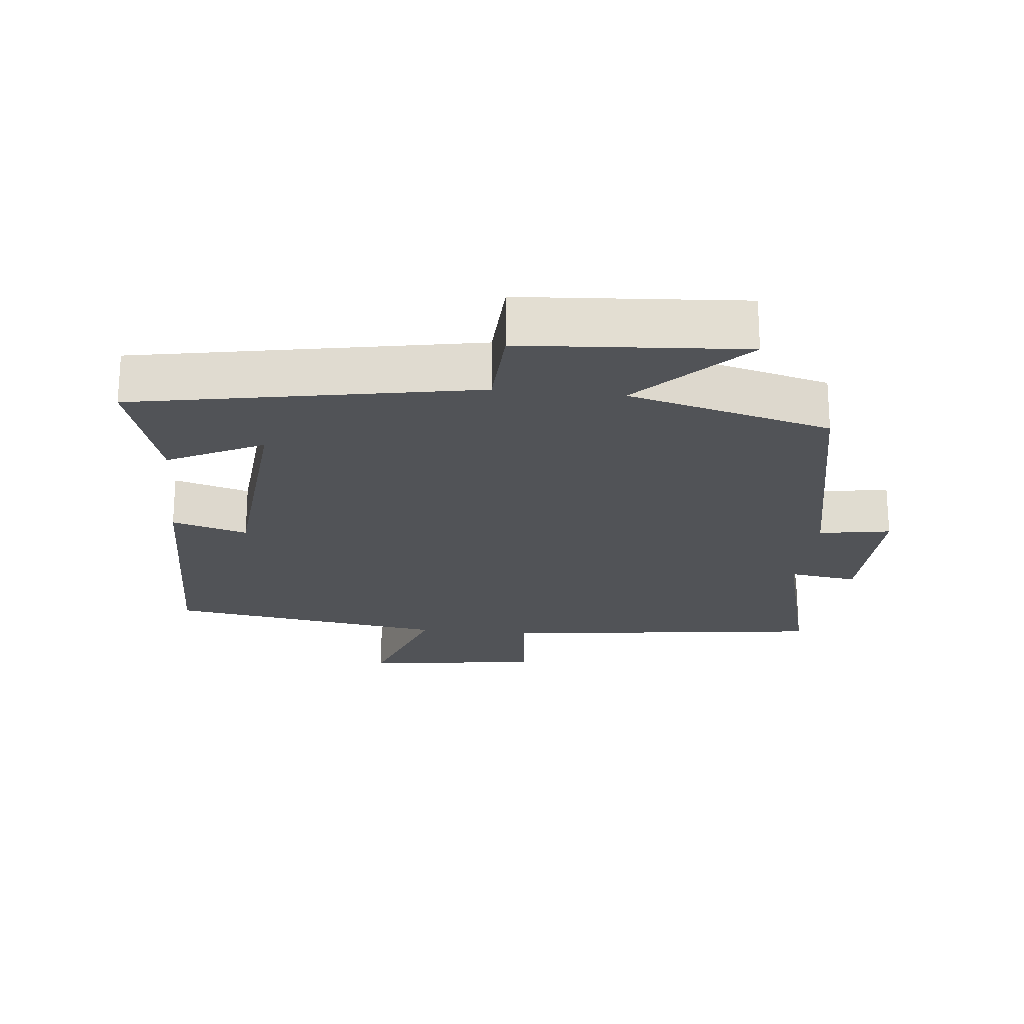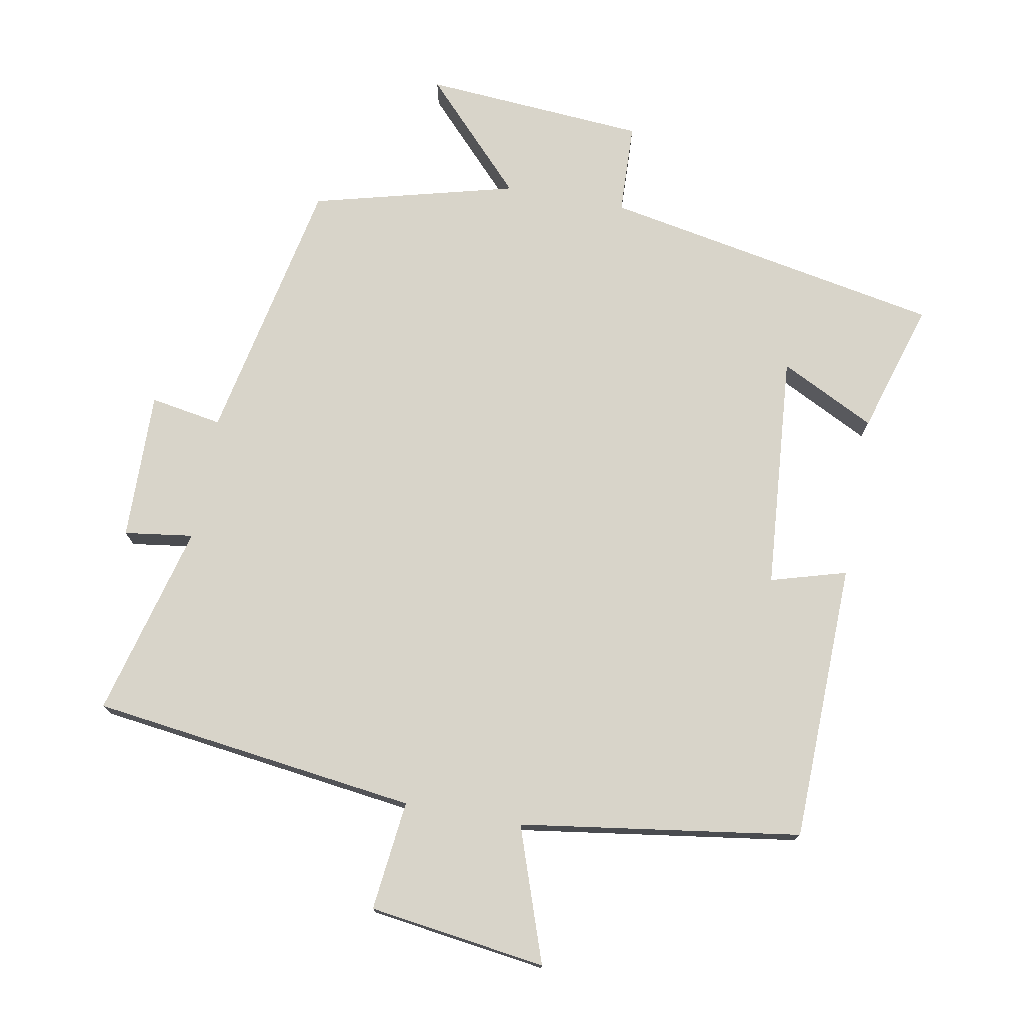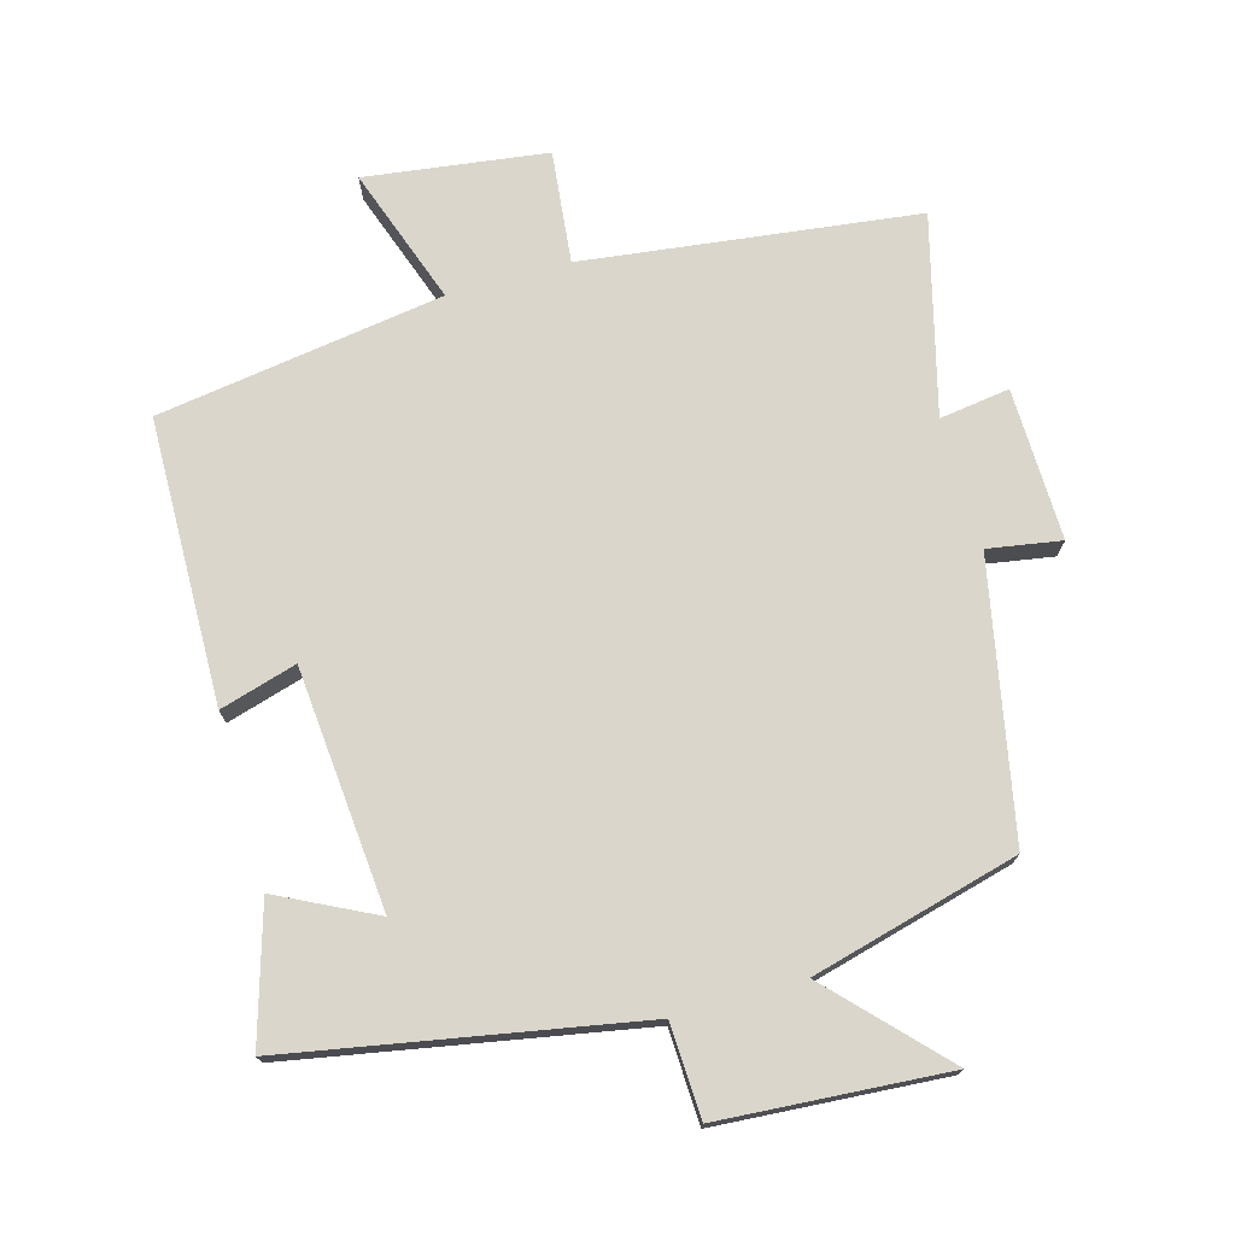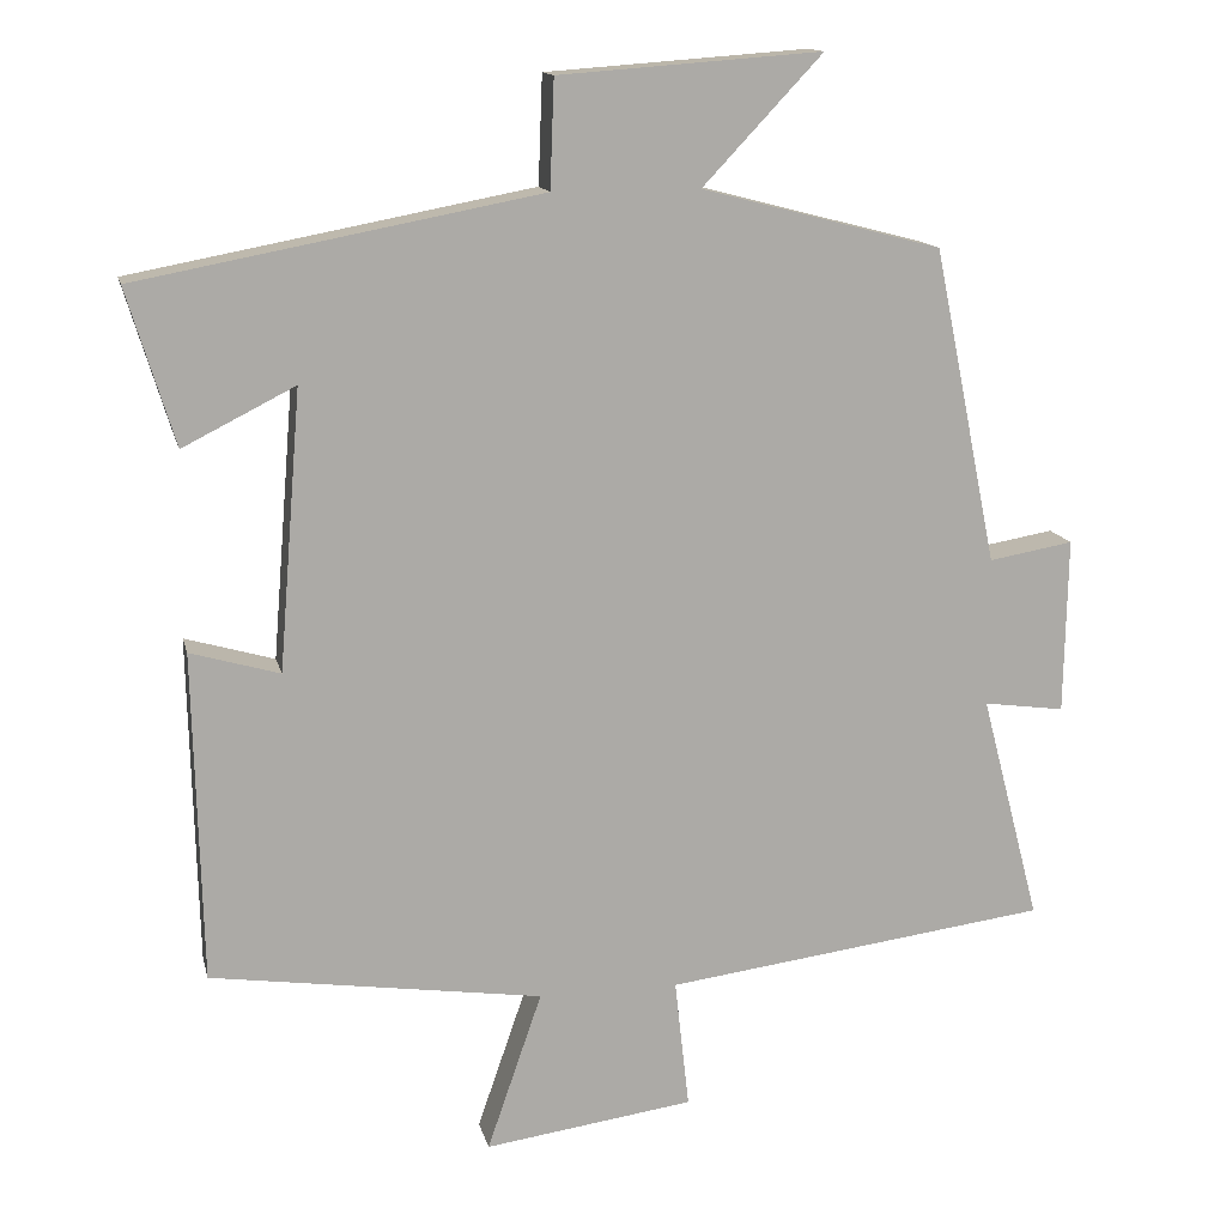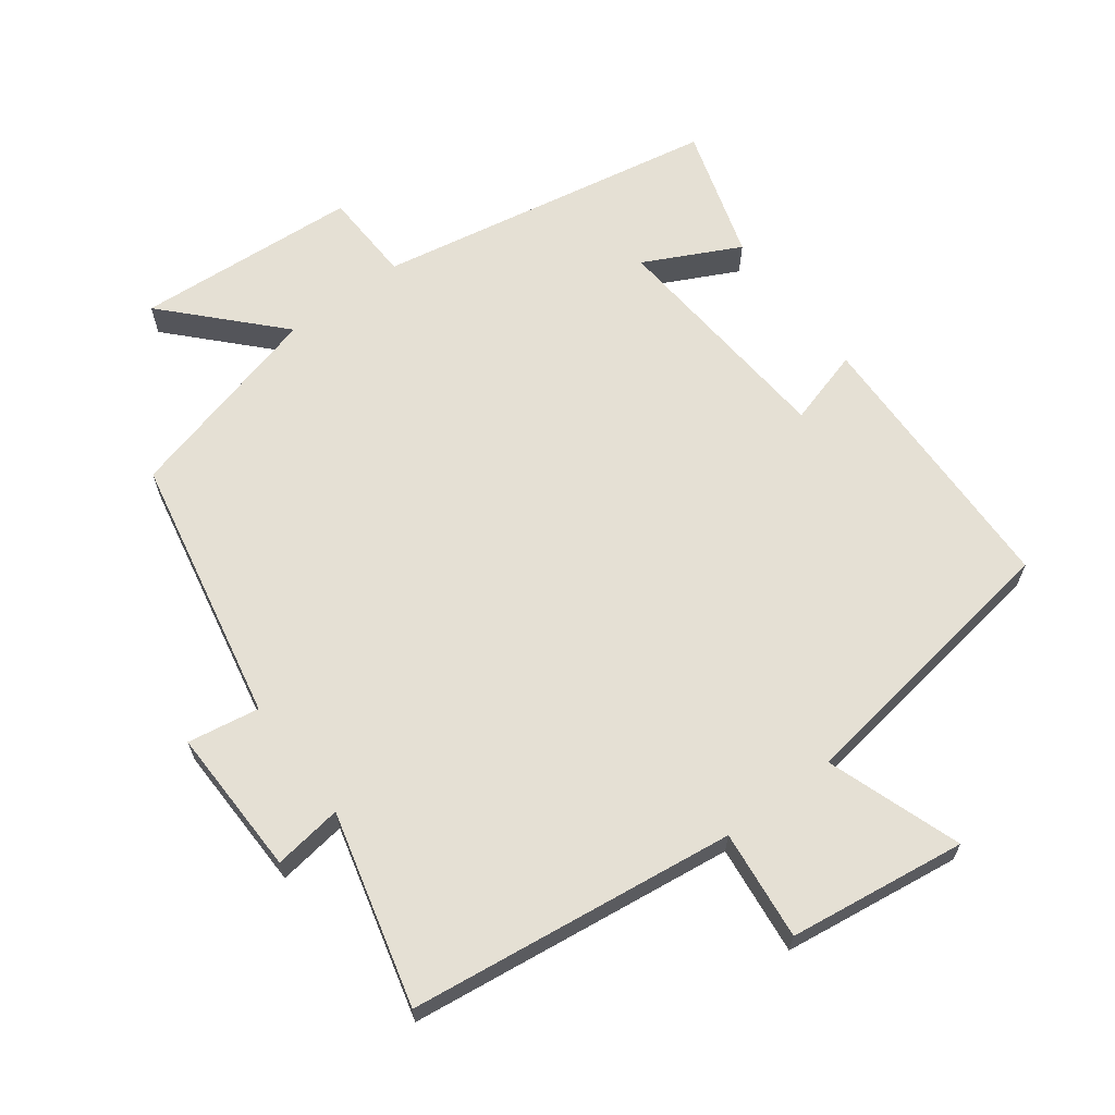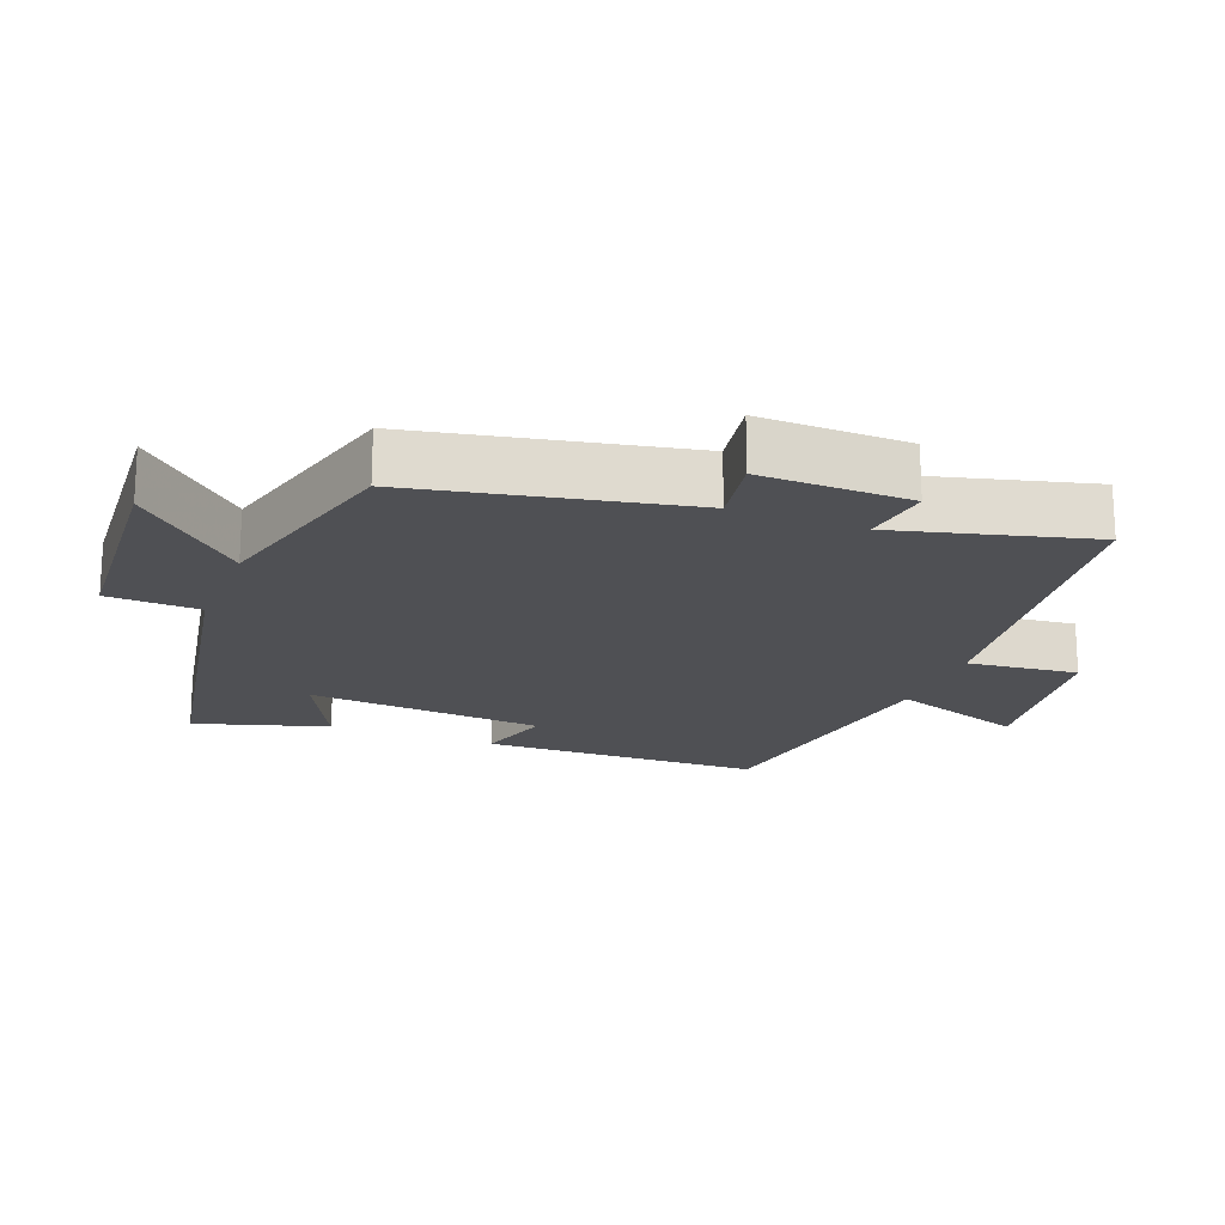
<metadata>
{"format":"obj","ext":"obj","renderer":"f3d","projection":"perspective","resolution":1024,"background":"white","views":[{"elev":-21.9,"azim":-6.1,"up":"+Y"},{"elev":75.2,"azim":-169.6,"up":"+Y"},{"elev":74.1,"azim":-15.9,"up":"+Y"},{"elev":13.9,"azim":-12.7,"up":"+Z"},{"elev":65.2,"azim":143.1,"up":"+Y"},{"elev":-19.1,"azim":68.7,"up":"+Y"}]}
</metadata>
<code>
v -0.559 0.07 0.406
v -0.06 0.07 0.5
v -0.055 0.07 0.634
v 0.271 0.07 0.658
v 0.122 0.07 0.5
v 0.42 0.07 0.423
v 0.5 0.07 0.031
v 0.605 0.07 0.049
v 0.601 0.07 -0.169
v 0.5 0.07 -0.155
v 0.574 0.07 -0.438
v 0.096 0.07 -0.5
v 0.114 0.07 -0.661
v -0.146 0.07 -0.697
v -0.078 0.07 -0.5
v -0.49 0.07 -0.44
v -0.5 0.07 -0.031
v -0.389 0.07 -0.063
v -0.361 0.07 0.283
v -0.5 0.07 0.213
v -0.559 0 0.406
v -0.06 0 0.5
v -0.055 0 0.634
v 0.271 0 0.658
v 0.122 0 0.5
v 0.42 0 0.423
v 0.5 0 0.031
v 0.605 0 0.049
v 0.601 0 -0.169
v 0.5 0 -0.155
v 0.574 0 -0.438
v 0.096 0 -0.5
v 0.114 0 -0.661
v -0.146 0 -0.697
v -0.078 0 -0.5
v -0.49 0 -0.44
v -0.5 0 -0.031
v -0.389 0 -0.063
v -0.361 0 0.283
v -0.5 0 0.213
f 19 20 1 2
f 18 19 2
f 15 16 17 18
f 15 18 2
f 12 13 14 15
f 15 2 3
f 12 15 3
f 11 12 3
f 10 11 3
f 7 8 9 10
f 5 6 7 10
f 5 10 3
f 3 4 5
f 22 21 40 39
f 22 39 38
f 38 37 36 35
f 22 38 35
f 35 34 33 32
f 23 22 35
f 23 35 32
f 23 32 31
f 23 31 30
f 30 29 28 27
f 30 27 26 25
f 23 30 25
f 25 24 23
f 1 21 22 2
f 2 22 23 3
f 3 23 24 4
f 4 24 25 5
f 5 25 26 6
f 6 26 27 7
f 7 27 28 8
f 8 28 29 9
f 9 29 30 10
f 10 30 31 11
f 11 31 32 12
f 12 32 33 13
f 13 33 34 14
f 14 34 35 15
f 15 35 36 16
f 16 36 37 17
f 17 37 38 18
f 18 38 39 19
f 19 39 40 20
f 20 40 21 1

</code>
